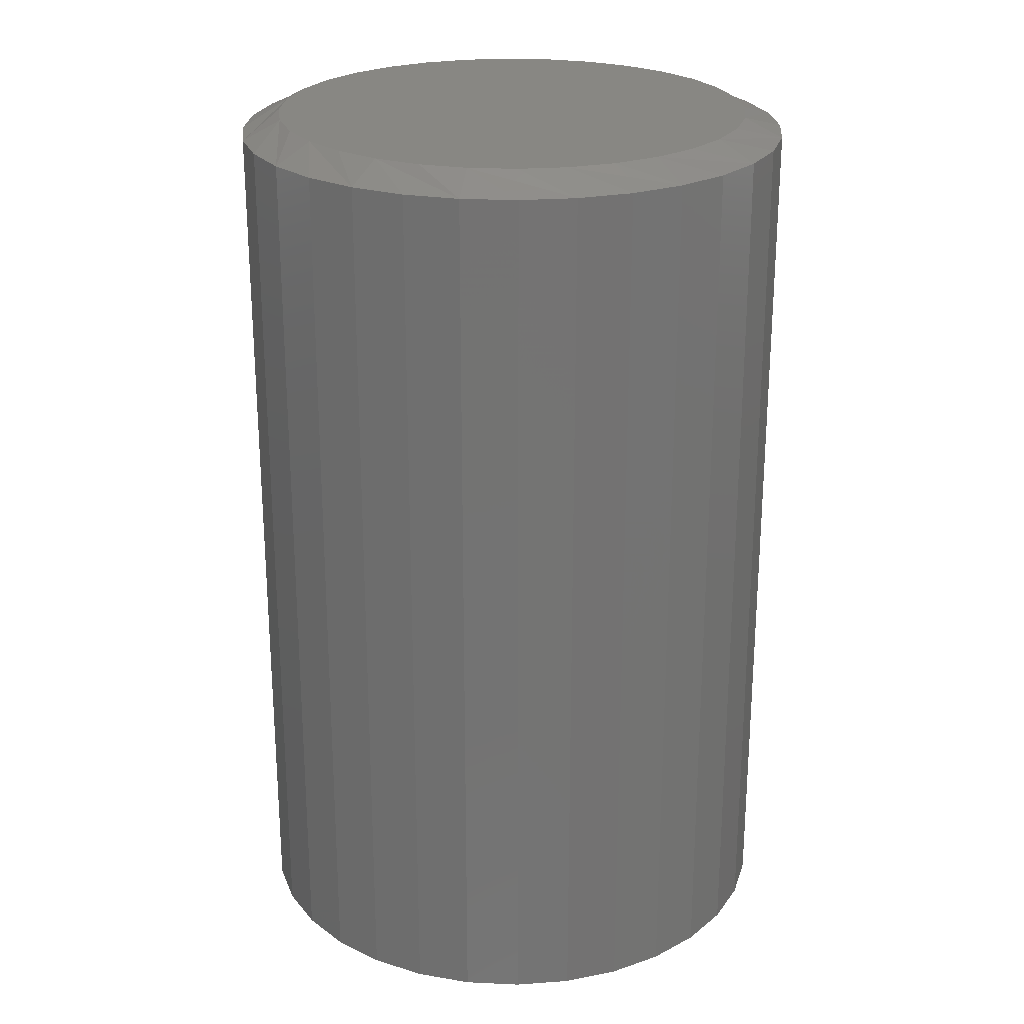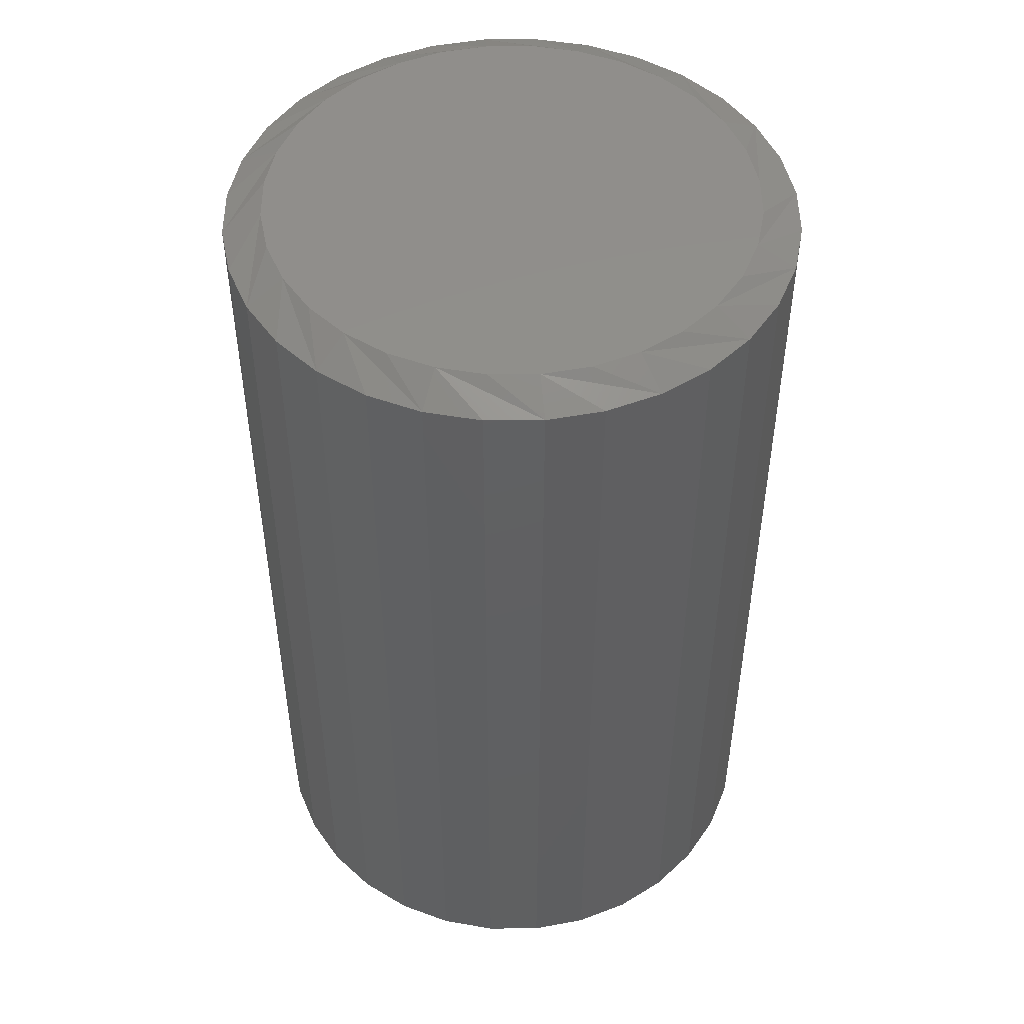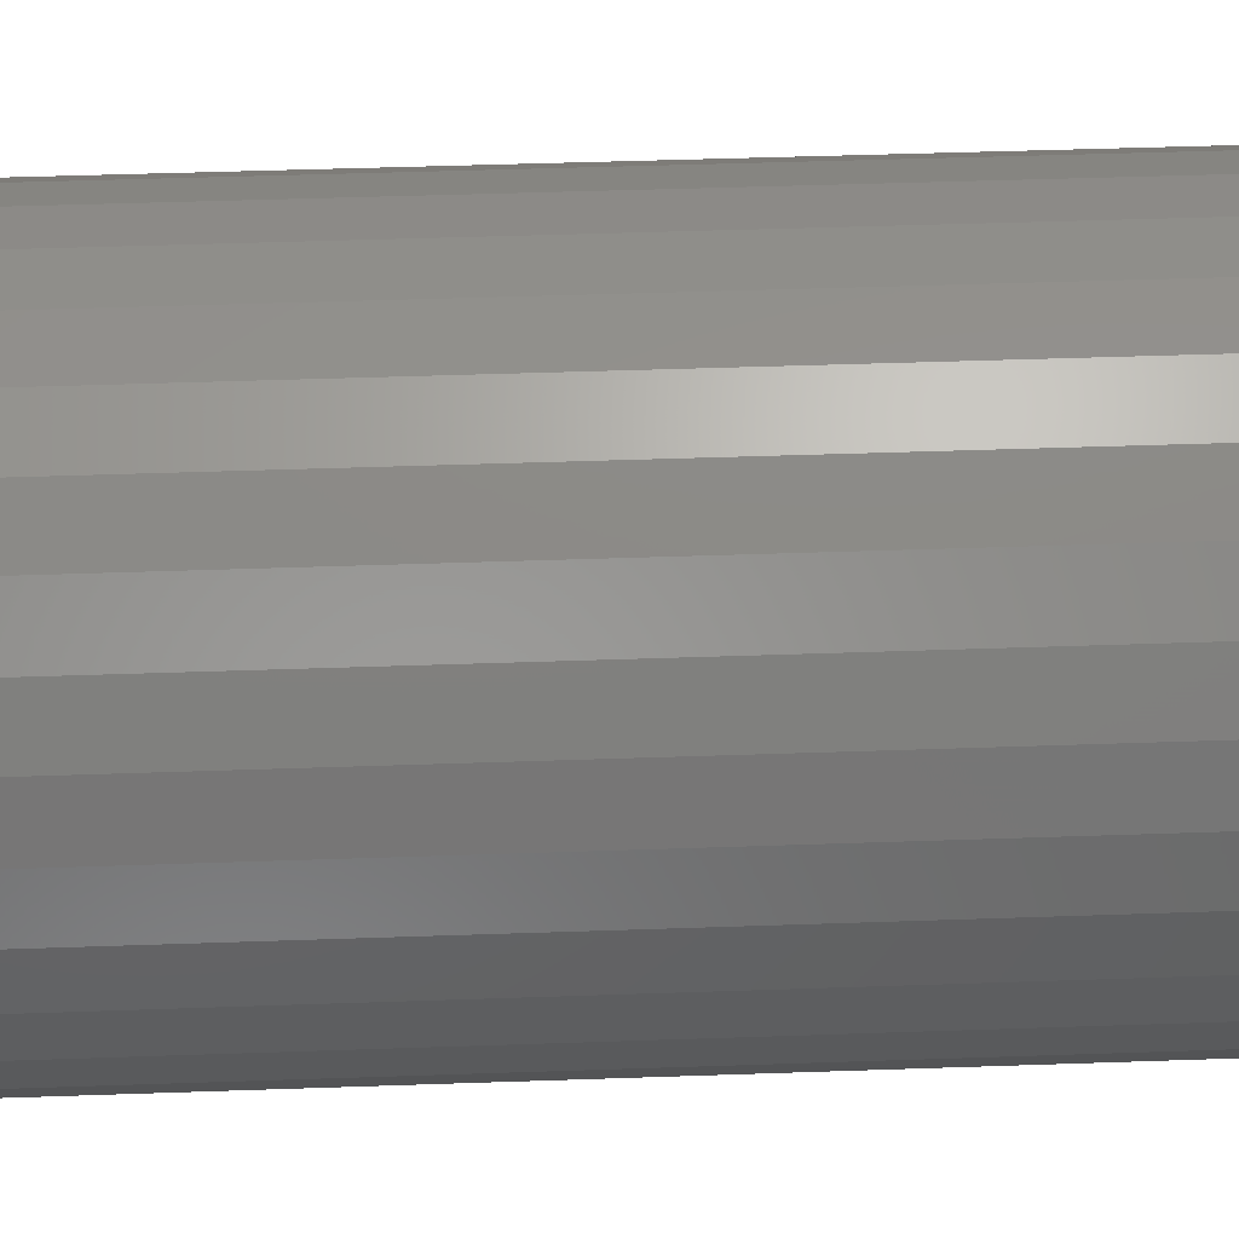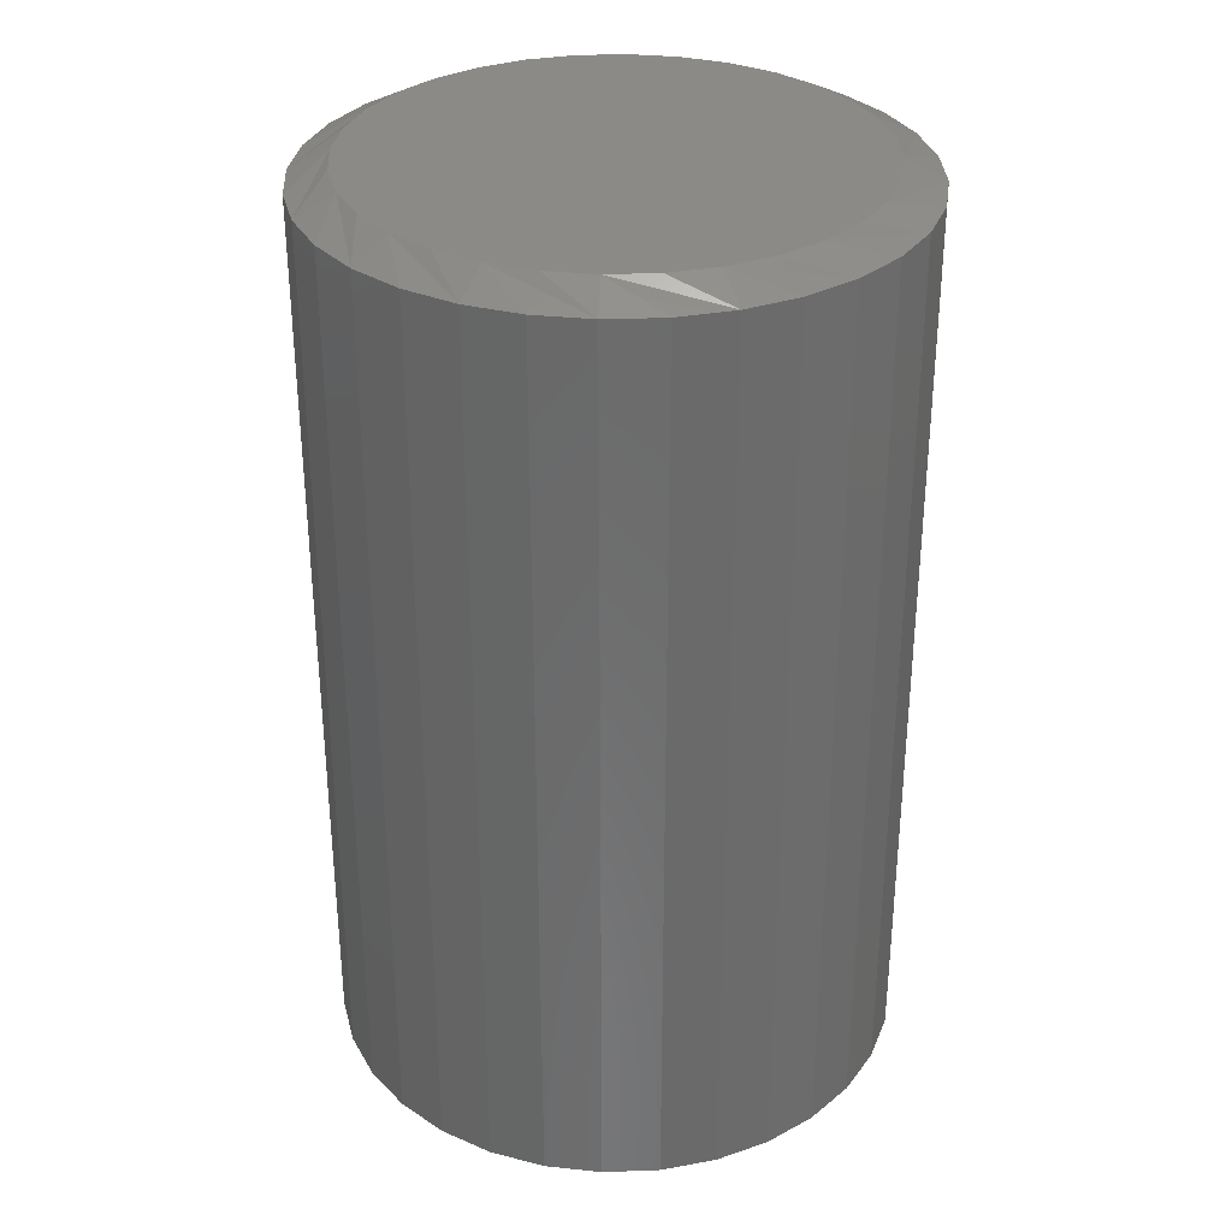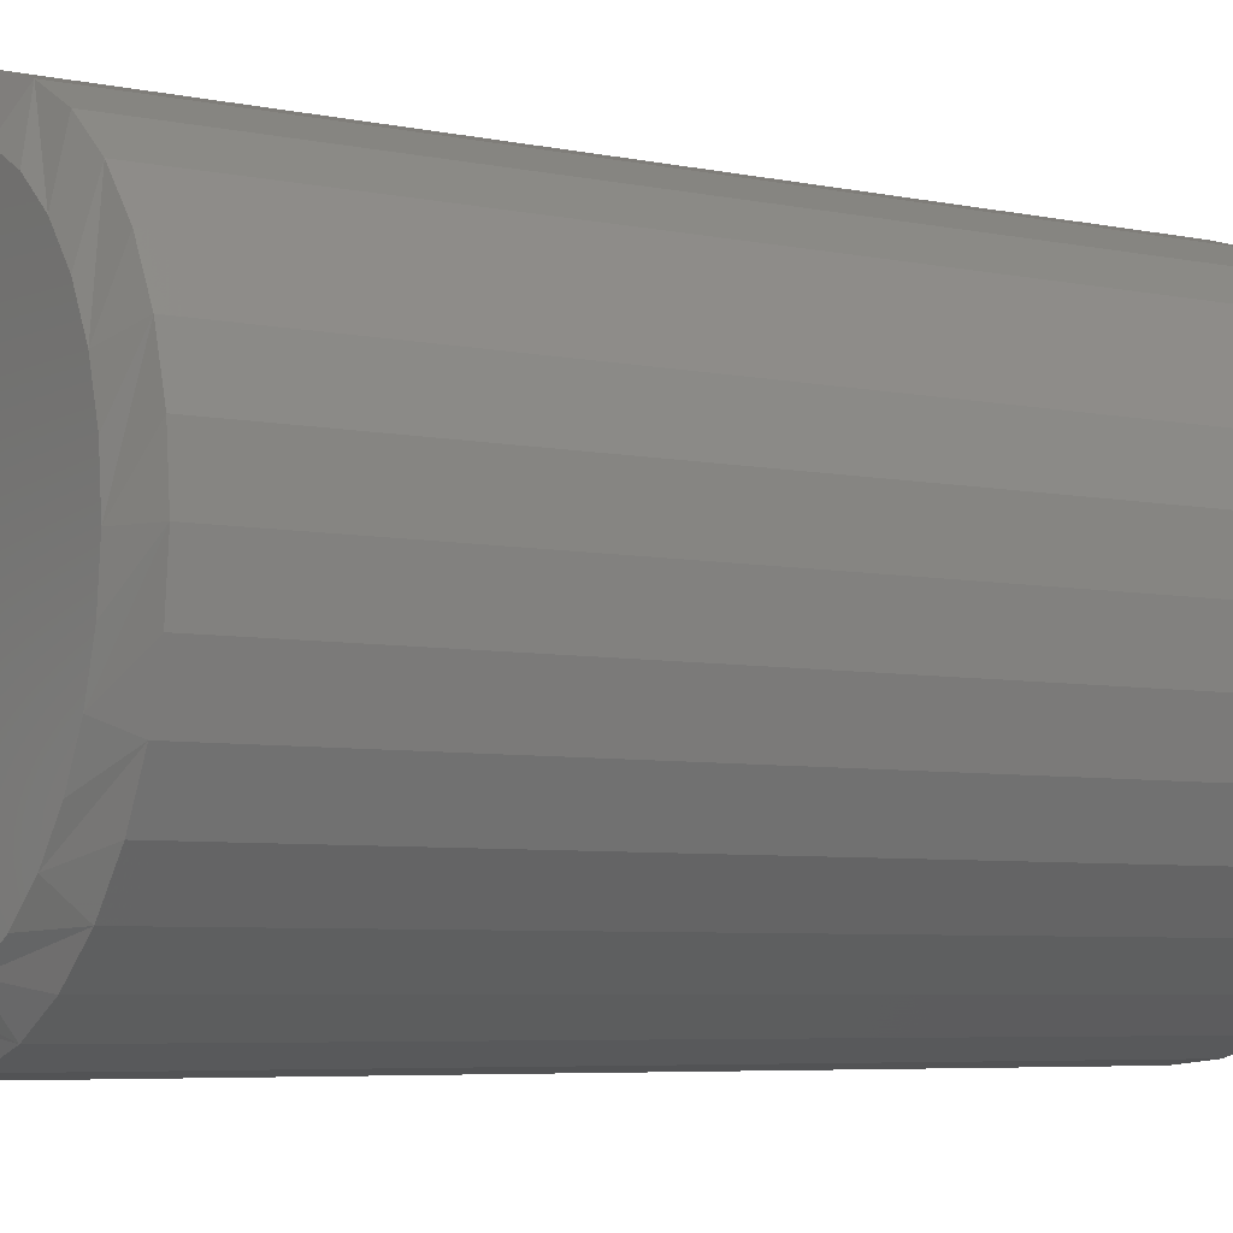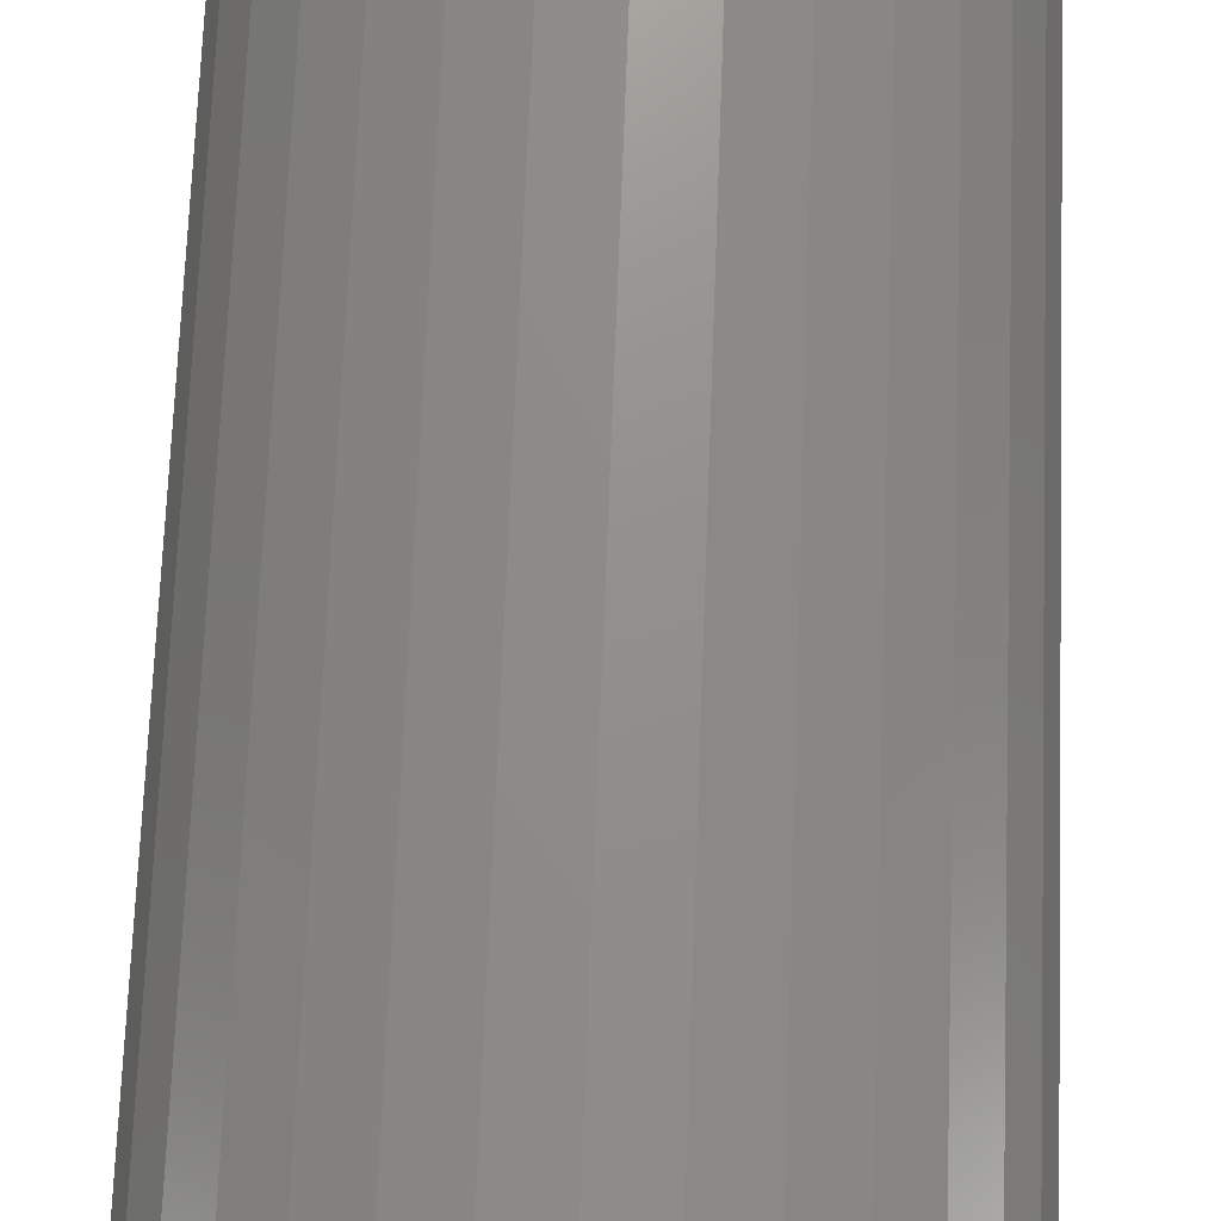
<metadata>
{"format":"stl","ext":"stl","renderer":"f3d","projection":"perspective","resolution":1024,"background":"white","views":[{"elev":24.3,"azim":122.5,"up":"+Z"},{"elev":48.8,"azim":-51.0,"up":"+Z"},{"elev":49.4,"azim":-92.2,"up":"+Y"},{"elev":32.4,"azim":-154.8,"up":"+Z"},{"elev":-5.7,"azim":57.4,"up":"+Y"},{"elev":72.6,"azim":2.2,"up":"+Y"}]}
</metadata>
<code>
# stl→obj: 128 verts, 252 faces
v 0.2367 -5.589e-17 0.01562
v 0.2367 -5.589e-17 0.7344
v 0.2323 -0.04452 0.01562
v 0.2323 -0.04452 0.7344
v 0.2193 -0.08733 0.01562
v 0.2193 -0.08733 0.7344
v 0.1982 -0.1268 0.01562
v 0.1982 -0.1268 0.7344
v 0.1698 -0.1614 0.01562
v 0.1698 -0.1614 0.7344
v 0.1353 -0.1897 0.01562
v 0.1353 -0.1897 0.7344
v 0.0958 -0.2108 0.01562
v 0.0958 -0.2108 0.7344
v 0.05299 -0.2238 0.01562
v 0.05299 -0.2238 0.7344
v 0.00847 -0.2282 0.01562
v 0.00847 -0.2282 0.7344
v -0.03605 -0.2238 0.01562
v -0.03605 -0.2238 0.7344
v -0.07886 -0.2108 0.01562
v -0.07886 -0.2108 0.7344
v -0.1183 -0.1897 0.01562
v -0.1183 -0.1897 0.7344
v -0.1529 -0.1614 0.01562
v -0.1529 -0.1614 0.7344
v -0.1813 -0.1268 0.01562
v -0.1813 -0.1268 0.7344
v -0.2024 -0.08733 0.01562
v -0.2024 -0.08733 0.7344
v -0.2154 -0.04452 0.01562
v -0.2154 -0.04452 0.7344
v -0.2197 2.795e-17 0.01562
v -0.2197 2.795e-17 0.7344
v -0.2154 0.04452 0.01562
v -0.2154 0.04452 0.7344
v -0.2024 0.08733 0.01562
v -0.2024 0.08733 0.7344
v -0.1813 0.1268 0.01562
v -0.1813 0.1268 0.7344
v -0.1529 0.1614 0.01562
v -0.1529 0.1614 0.7344
v -0.1183 0.1897 0.01562
v -0.1183 0.1897 0.7344
v -0.07886 0.2108 0.01562
v -0.07886 0.2108 0.7344
v -0.03605 0.2238 0.01562
v -0.03605 0.2238 0.7344
v 0.00847 0.2282 0.01562
v 0.00847 0.2282 0.7344
v 0.05299 0.2238 0.01562
v 0.05299 0.2238 0.7344
v 0.0958 0.2108 0.01562
v 0.0958 0.2108 0.7344
v 0.1353 0.1897 0.01562
v 0.1353 0.1897 0.7344
v 0.1698 0.1614 0.01562
v 0.1698 0.1614 0.7344
v 0.1982 0.1268 0.01562
v 0.1982 0.1268 0.7344
v 0.2193 0.08733 0.01562
v 0.2193 0.08733 0.7344
v 0.2323 0.04452 0.01562
v 0.2323 0.04452 0.7344
v -0.02995 0.1932 0.75
v 0.04689 0.1932 0.75
v 0.00847 0.197 0.75
v -0.0669 0.182 0.75
v 0.08384 0.182 0.75
v 0.08384 -0.182 0.75
v -0.02995 -0.1932 0.75
v 0.04689 -0.1932 0.75
v 0.00847 -0.197 0.75
v 0.1179 0.1638 0.75
v -0.101 0.1638 0.75
v 0.1477 0.1393 0.75
v -0.1308 0.1393 0.75
v 0.1722 0.1094 0.75
v -0.1553 0.1094 0.75
v 0.1904 0.07537 0.75
v -0.1735 0.07537 0.75
v 0.2016 0.03842 0.75
v -0.1847 0.03842 0.75
v 0.2054 -1.131e-16 0.75
v -0.1885 -5.497e-10 0.75
v 0.2016 -0.03842 0.75
v -0.1847 -0.03842 0.75
v 0.1904 -0.07537 0.75
v -0.1735 -0.07537 0.75
v 0.1722 -0.1094 0.75
v -0.1553 -0.1094 0.75
v 0.1477 -0.1393 0.75
v -0.1308 -0.1393 0.75
v 0.1179 -0.1638 0.75
v -0.101 -0.1638 0.75
v -0.0669 -0.182 0.75
v 0.00847 0.197 0
v 0.04689 0.1932 0
v -0.02995 0.1932 0
v -0.0669 0.182 0
v 0.08384 0.182 0
v 0.04689 -0.1932 0
v -0.02995 -0.1932 0
v 0.08384 -0.182 0
v 0.00847 -0.197 0
v -0.0669 -0.182 0
v -0.101 -0.1638 0
v 0.1179 -0.1638 0
v -0.1308 -0.1393 0
v 0.1477 -0.1393 0
v -0.1553 -0.1094 0
v 0.1722 -0.1094 0
v -0.1735 -0.07537 0
v 0.1904 -0.07537 0
v -0.1847 -0.03842 0
v 0.2016 -0.03842 0
v -0.1885 -5.497e-10 0
v 0.2054 -1.131e-16 0
v -0.1847 0.03842 0
v 0.2016 0.03842 0
v -0.1735 0.07537 0
v 0.1904 0.07537 0
v -0.1553 0.1094 0
v 0.1722 0.1094 0
v -0.1308 0.1393 0
v 0.1477 0.1393 0
v -0.101 0.1638 0
v 0.1179 0.1638 0
f 1 2 3
f 3 2 4
f 3 4 5
f 5 4 6
f 5 6 7
f 7 6 8
f 7 8 9
f 9 8 10
f 9 10 11
f 11 10 12
f 11 12 13
f 13 12 14
f 13 14 15
f 15 14 16
f 15 16 17
f 17 16 18
f 17 18 19
f 19 18 20
f 19 20 21
f 21 20 22
f 21 22 23
f 23 22 24
f 23 24 25
f 25 24 26
f 25 26 27
f 27 26 28
f 27 28 29
f 29 28 30
f 29 30 31
f 31 30 32
f 31 32 33
f 33 32 34
f 33 34 35
f 35 34 36
f 35 36 37
f 37 36 38
f 37 38 39
f 39 38 40
f 39 40 41
f 41 40 42
f 41 42 43
f 43 42 44
f 43 44 45
f 45 44 46
f 45 46 47
f 47 46 48
f 47 48 49
f 49 48 50
f 49 50 51
f 51 50 52
f 51 52 53
f 53 52 54
f 53 54 55
f 55 54 56
f 55 56 57
f 57 56 58
f 57 58 59
f 59 58 60
f 59 60 61
f 61 60 62
f 61 62 63
f 63 62 64
f 63 64 1
f 1 64 2
f 65 66 67
f 66 65 68
f 66 68 69
f 70 71 72
f 72 71 73
f 69 68 74
f 74 68 75
f 74 75 76
f 76 75 77
f 76 77 78
f 78 77 79
f 78 79 80
f 80 79 81
f 80 81 82
f 82 81 83
f 82 83 84
f 84 83 85
f 84 85 86
f 86 85 87
f 86 87 88
f 88 87 89
f 88 89 90
f 90 89 91
f 90 91 92
f 92 91 93
f 92 93 94
f 94 93 95
f 94 95 70
f 70 95 96
f 70 96 71
f 88 6 4
f 34 32 85
f 89 30 28
f 93 26 24
f 96 22 20
f 73 18 16
f 70 14 12
f 92 10 8
f 84 86 2
f 2 86 88
f 2 88 4
f 89 87 30
f 30 87 85
f 30 85 32
f 93 91 26
f 26 91 89
f 26 89 28
f 96 95 22
f 22 95 93
f 22 93 24
f 73 71 18
f 18 71 96
f 18 96 20
f 70 72 14
f 14 72 73
f 14 73 16
f 92 94 10
f 10 94 70
f 10 70 12
f 88 90 6
f 6 90 92
f 6 92 8
f 81 38 36
f 2 64 84
f 80 62 60
f 76 58 56
f 69 54 52
f 67 50 48
f 68 46 44
f 77 42 40
f 85 83 34
f 34 83 81
f 34 81 36
f 80 82 62
f 62 82 84
f 62 84 64
f 76 78 58
f 58 78 80
f 58 80 60
f 69 74 54
f 54 74 76
f 54 76 56
f 67 66 50
f 50 66 69
f 50 69 52
f 68 65 46
f 46 65 67
f 46 67 48
f 77 75 42
f 42 75 68
f 42 68 44
f 81 79 38
f 38 79 77
f 38 77 40
f 97 98 99
f 100 99 98
f 101 100 98
f 102 103 104
f 105 103 102
f 103 106 104
f 104 106 107
f 104 107 108
f 108 107 109
f 108 109 110
f 110 109 111
f 110 111 112
f 112 111 113
f 112 113 114
f 114 113 115
f 114 115 116
f 116 115 117
f 116 117 118
f 118 117 119
f 118 119 120
f 120 119 121
f 120 121 122
f 122 121 123
f 122 123 124
f 124 123 125
f 124 125 126
f 126 125 127
f 126 127 128
f 128 127 100
f 128 100 101
f 3 5 114
f 33 117 31
f 27 29 113
f 23 25 109
f 19 21 106
f 15 17 105
f 11 13 104
f 7 9 110
f 3 114 1
f 1 114 116
f 1 116 118
f 31 117 29
f 29 117 115
f 29 115 113
f 27 113 25
f 25 113 111
f 25 111 109
f 23 109 21
f 21 109 107
f 21 107 106
f 19 106 17
f 17 106 103
f 17 103 105
f 15 105 13
f 13 105 102
f 13 102 104
f 11 104 9
f 9 104 108
f 9 108 110
f 7 110 5
f 5 110 112
f 5 112 114
f 35 37 121
f 1 118 63
f 59 61 122
f 55 57 126
f 51 53 101
f 47 49 97
f 43 45 100
f 39 41 125
f 35 121 33
f 33 121 119
f 33 119 117
f 63 118 61
f 61 118 120
f 61 120 122
f 59 122 57
f 57 122 124
f 57 124 126
f 55 126 53
f 53 126 128
f 53 128 101
f 51 101 49
f 49 101 98
f 49 98 97
f 47 97 45
f 45 97 99
f 45 99 100
f 43 100 41
f 41 100 127
f 41 127 125
f 39 125 37
f 37 125 123
f 37 123 121

</code>
